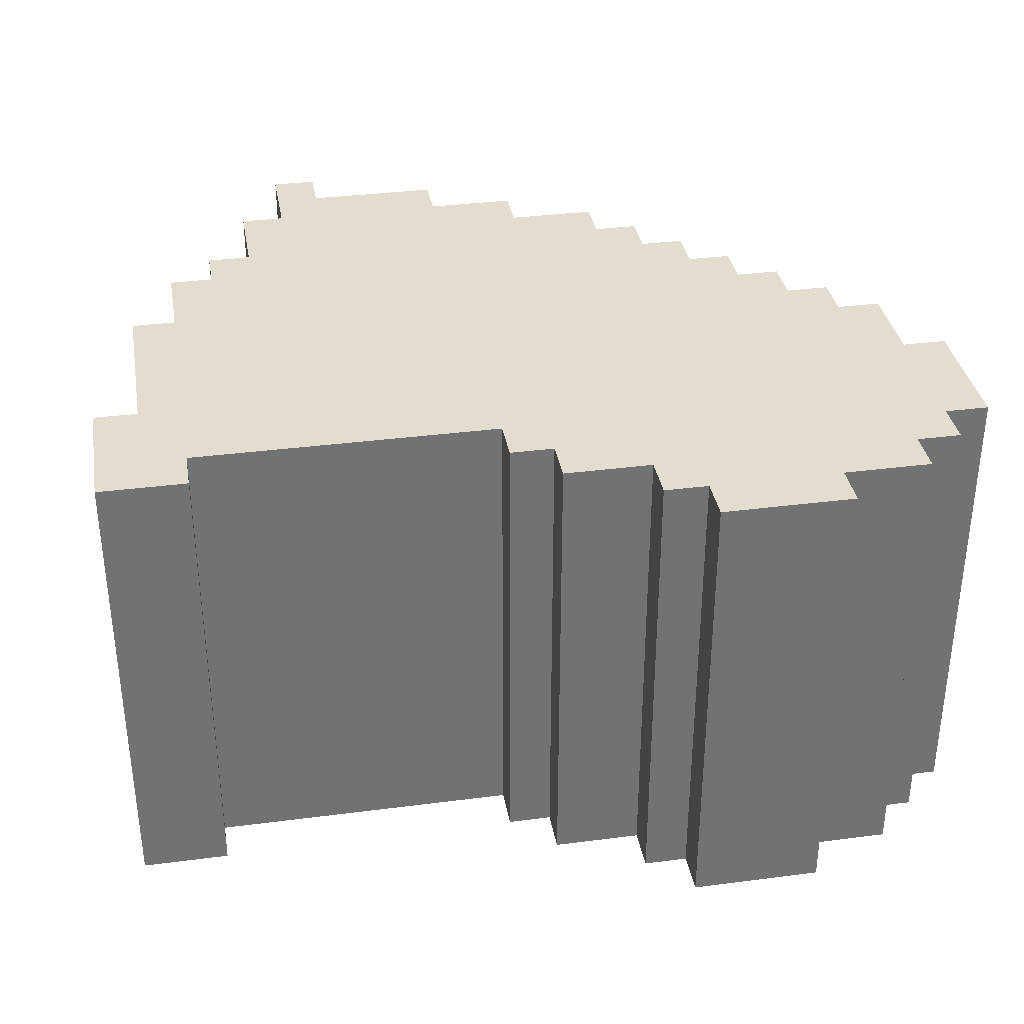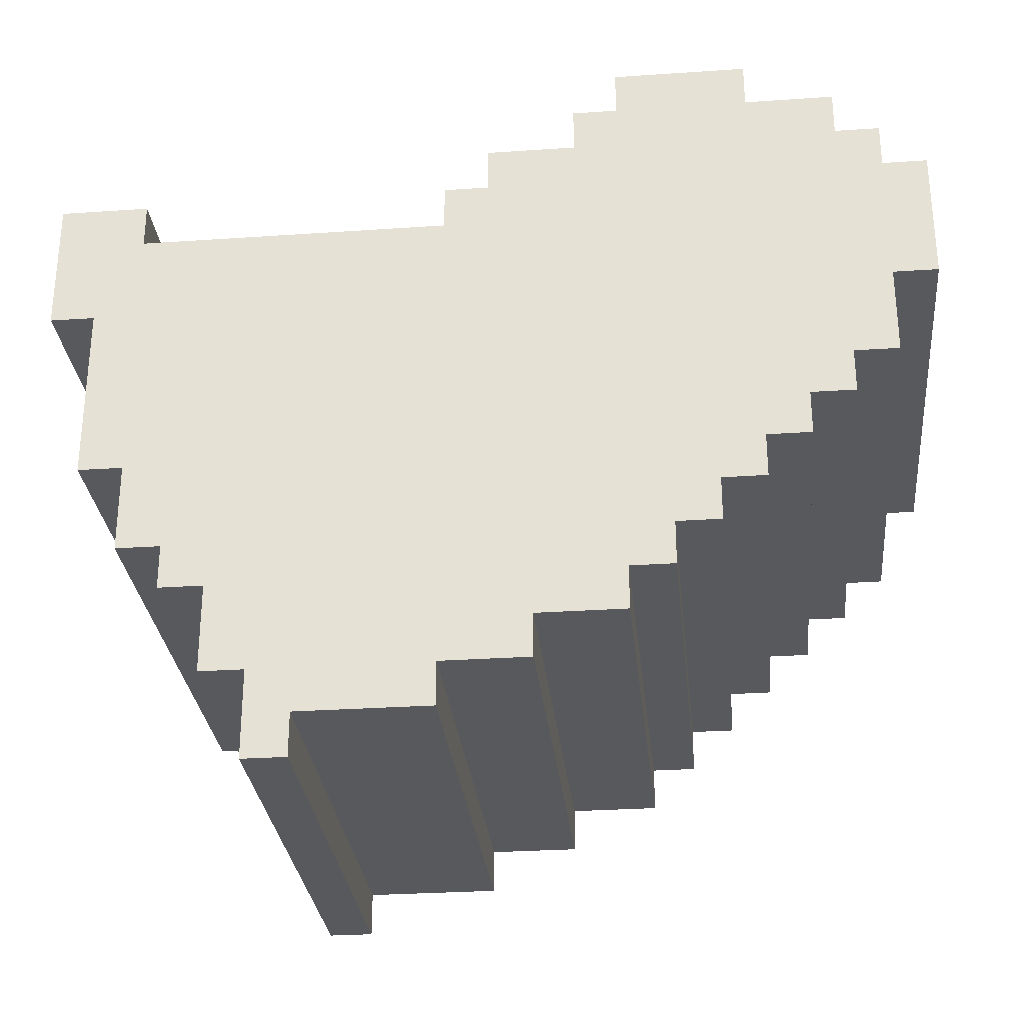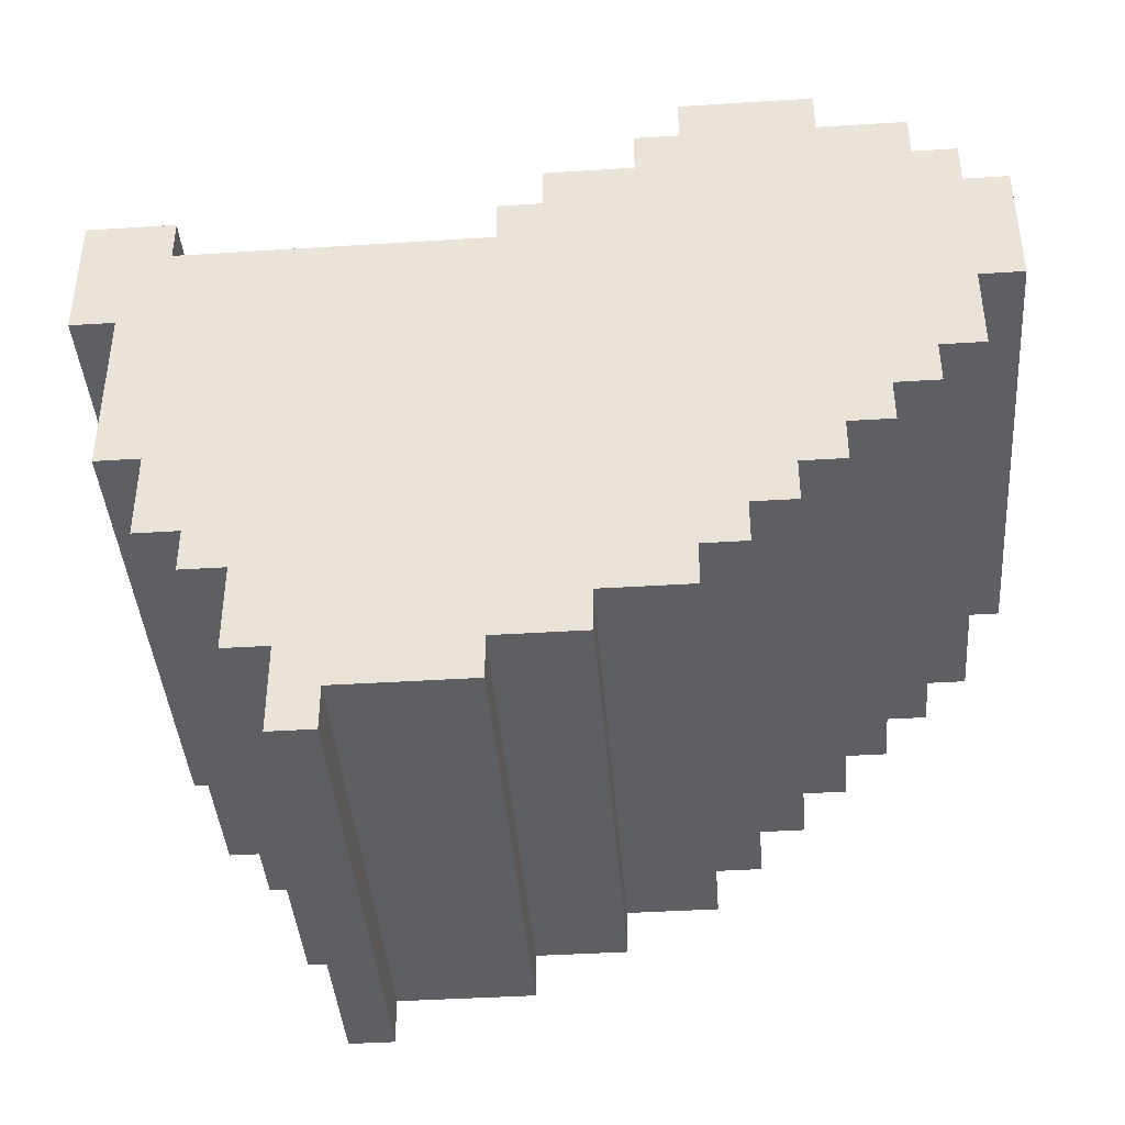
<metadata>
{"format":"obj","ext":"obj","renderer":"f3d","projection":"perspective","resolution":1024,"background":"white","views":[{"elev":35.0,"azim":-9.8,"up":"+Y"},{"elev":-29.2,"azim":5.8,"up":"+Z"},{"elev":-41.1,"azim":4.4,"up":"+Z"}]}
</metadata>
<code>
v -1.5 0 -6.5
v -1.5 0 -9.5
v -1.5 1 -7.5
v -1.5 1 -8.5
v -1.5 11 -6.5
v -1.5 11 -7.5
v -1.5 11 -8.5
v -1.5 11 -9.5
v -0.5 0 -9.5
v -0.5 0 -13.5
v -0.5 1 -9.5
v -0.5 1 -10.5
v -0.5 1 -12.5
v -0.5 1 -13.5
v -0.5 11 -9.5
v -0.5 11 -10.5
v -0.5 11 -12.5
v -0.5 11 -13.5
v 0.5 0 -13.5
v 0.5 0 -15.5
v 0.5 1 -13.5
v 0.5 1 -14.5
v 0.5 11 -13.5
v 0.5 11 -14.5
v 0.5 11 -15.5
v 1.5 0 -15.5
v 1.5 0 -16.5
v 1.5 11 -15.5
v 1.5 11 -16.5
v 2.5 0 -16.5
v 2.5 0 -18.5
v 2.5 1 -16.5
v 2.5 1 -18.5
v 2.5 11 -16.5
v 2.5 11 -18.5
v 3.5 0 -18.5
v 3.5 0 -19.5
v 3.5 0 -20.5
v 3.5 1 -18.5
v 3.5 1 -19.5
v 3.5 11 -18.5
v 3.5 11 -20.5
v 7.5 0 -6.5
v 7.5 0 -7.5
v 7.5 11 -6.5
v 7.5 11 -7.5
v 8.5 0 -5.5
v 8.5 0 -6.5
v 8.5 11 -5.5
v 8.5 11 -6.5
v 10.5 0 -4.5
v 10.5 0 -5.5
v 10.5 1 -4.5
v 10.5 1 -5.5
v 10.5 11 -4.5
v 10.5 11 -5.5
v 11.5 0 -3.5
v 11.5 0 -4.5
v 11.5 1 -3.5
v 11.5 1 -4.5
v 11.5 11 -3.5
v 11.5 11 -4.5
v 0.5 0 -6.5
v 0.5 0 -7.5
v 0.5 1 -6.5
v 0.5 1 -7.5
v 0.5 10 -6.5
v 0.5 10 -7.5
v 0.5 11 -6.5
v 0.5 11 -7.5
v 4.5 0 -19.5
v 4.5 0 -20.5
v 4.5 11 -19.5
v 4.5 11 -20.5
v 7.5 0 -18.5
v 7.5 0 -19.5
v 7.5 11 -18.5
v 7.5 11 -19.5
v 9.5 0 -17.5
v 9.5 0 -18.5
v 9.5 11 -17.5
v 9.5 11 -18.5
v 11.5 0 -16.5
v 11.5 0 -17.5
v 11.5 11 -16.5
v 11.5 11 -17.5
v 12.5 0 -15.5
v 12.5 0 -16.5
v 12.5 11 -15.5
v 12.5 11 -16.5
v 13.5 0 -14.5
v 13.5 0 -15.5
v 13.5 11 -14.5
v 13.5 11 -15.5
v 14.5 0 -3.5
v 14.5 0 -4.5
v 14.5 0 -13.5
v 14.5 0 -14.5
v 14.5 11 -3.5
v 14.5 11 -4.5
v 14.5 11 -13.5
v 14.5 11 -14.5
v 15.5 0 -12.5
v 15.5 0 -13.5
v 15.5 11 -12.5
v 15.5 11 -13.5
v 16.5 0 -4.5
v 16.5 0 -5.5
v 16.5 0 -11.5
v 16.5 0 -12.5
v 16.5 1 -4.5
v 16.5 1 -5.5
v 16.5 11 -4.5
v 16.5 11 -5.5
v 16.5 11 -11.5
v 16.5 11 -12.5
v 17.5 0 -5.5
v 17.5 0 -6.5
v 17.5 0 -9.5
v 17.5 0 -11.5
v 17.5 1 -5.5
v 17.5 1 -6.5
v 17.5 11 -5.5
v 17.5 11 -6.5
v 17.5 11 -9.5
v 17.5 11 -11.5
v 18.5 0 -6.5
v 18.5 0 -7.5
v 18.5 0 -9.5
v 18.5 1 -6.5
v 18.5 1 -7.5
v 18.5 11 -6.5
v 18.5 11 -9.5
v 11.5 0 -3.5
v 11.5 1 -3.5
v 11.5 11 -3.5
v 13.5 1 -3.5
v 13.5 11 -3.5
v 14.5 0 -3.5
v 14.5 11 -3.5
v 10.5 0 -4.5
v 10.5 1 -4.5
v 10.5 11 -4.5
v 11.5 0 -4.5
v 11.5 1 -4.5
v 11.5 11 -4.5
v 14.5 0 -4.5
v 14.5 11 -4.5
v 15.5 1 -4.5
v 15.5 11 -4.5
v 16.5 0 -4.5
v 16.5 1 -4.5
v 16.5 11 -4.5
v 8.5 0 -5.5
v 8.5 11 -5.5
v 10.5 0 -5.5
v 10.5 1 -5.5
v 10.5 11 -5.5
v 16.5 0 -5.5
v 16.5 1 -5.5
v 16.5 11 -5.5
v 17.5 0 -5.5
v 17.5 1 -5.5
v 17.5 11 -5.5
v -1.5 0 -6.5
v -1.5 11 -6.5
v -0.5 1 -6.5
v -0.5 10 -6.5
v 0.5 0 -6.5
v 0.5 1 -6.5
v 0.5 10 -6.5
v 0.5 11 -6.5
v 7.5 0 -6.5
v 7.5 11 -6.5
v 8.5 0 -6.5
v 8.5 11 -6.5
v 17.5 0 -6.5
v 17.5 1 -6.5
v 17.5 11 -6.5
v 18.5 0 -6.5
v 18.5 1 -6.5
v 18.5 11 -6.5
v 0.5 0 -7.5
v 0.5 1 -7.5
v 0.5 10 -7.5
v 0.5 11 -7.5
v 2.5 1 -7.5
v 2.5 11 -7.5
v 4.5 1 -7.5
v 4.5 11 -7.5
v 6.5 1 -7.5
v 6.5 11 -7.5
v 7.5 0 -7.5
v 7.5 11 -7.5
v -1.5 0 -9.5
v -1.5 11 -9.5
v -0.5 0 -9.5
v -0.5 1 -9.5
v -0.5 11 -9.5
v 17.5 0 -9.5
v 17.5 11 -9.5
v 18.5 0 -9.5
v 18.5 11 -9.5
v 16.5 0 -11.5
v 16.5 11 -11.5
v 17.5 0 -11.5
v 17.5 11 -11.5
v 15.5 0 -12.5
v 15.5 11 -12.5
v 16.5 0 -12.5
v 16.5 11 -12.5
v -0.5 0 -13.5
v -0.5 1 -13.5
v -0.5 11 -13.5
v 0.5 0 -13.5
v 0.5 1 -13.5
v 0.5 11 -13.5
v 14.5 0 -13.5
v 14.5 11 -13.5
v 15.5 0 -13.5
v 15.5 11 -13.5
v 13.5 0 -14.5
v 13.5 11 -14.5
v 14.5 0 -14.5
v 14.5 11 -14.5
v 0.5 0 -15.5
v 0.5 11 -15.5
v 1.5 0 -15.5
v 1.5 11 -15.5
v 12.5 0 -15.5
v 12.5 11 -15.5
v 13.5 0 -15.5
v 13.5 11 -15.5
v 1.5 0 -16.5
v 1.5 11 -16.5
v 2.5 0 -16.5
v 2.5 1 -16.5
v 2.5 11 -16.5
v 11.5 0 -16.5
v 11.5 11 -16.5
v 12.5 0 -16.5
v 12.5 11 -16.5
v 9.5 0 -17.5
v 9.5 11 -17.5
v 11.5 0 -17.5
v 11.5 11 -17.5
v 2.5 0 -18.5
v 2.5 1 -18.5
v 2.5 11 -18.5
v 3.5 0 -18.5
v 3.5 1 -18.5
v 3.5 11 -18.5
v 7.5 0 -18.5
v 7.5 11 -18.5
v 9.5 0 -18.5
v 9.5 11 -18.5
v 4.5 0 -19.5
v 4.5 11 -19.5
v 7.5 0 -19.5
v 7.5 11 -19.5
v 3.5 0 -20.5
v 3.5 11 -20.5
v 4.5 0 -20.5
v 4.5 11 -20.5
v 11.5 0 -3.5
v 14.5 0 -3.5
v 10.5 0 -4.5
v 11.5 0 -4.5
v 14.5 0 -4.5
v 16.5 0 -4.5
v 8.5 0 -5.5
v 10.5 0 -5.5
v 16.5 0 -5.5
v 17.5 0 -5.5
v -1.5 0 -6.5
v 0.5 0 -6.5
v 7.5 0 -6.5
v 8.5 0 -6.5
v 17.5 0 -6.5
v 18.5 0 -6.5
v 0.5 0 -7.5
v 7.5 0 -7.5
v 17.5 0 -7.5
v 18.5 0 -7.5
v -1.5 0 -9.5
v -0.5 0 -9.5
v 16.5 0 -9.5
v 17.5 0 -9.5
v 18.5 0 -9.5
v 15.5 0 -11.5
v 16.5 0 -11.5
v 17.5 0 -11.5
v 14.5 0 -12.5
v 15.5 0 -12.5
v 16.5 0 -12.5
v -0.5 0 -13.5
v 0.5 0 -13.5
v 13.5 0 -13.5
v 14.5 0 -13.5
v 15.5 0 -13.5
v 12.5 0 -14.5
v 13.5 0 -14.5
v 14.5 0 -14.5
v 0.5 0 -15.5
v 1.5 0 -15.5
v 11.5 0 -15.5
v 12.5 0 -15.5
v 13.5 0 -15.5
v 1.5 0 -16.5
v 2.5 0 -16.5
v 9.5 0 -16.5
v 11.5 0 -16.5
v 12.5 0 -16.5
v 7.5 0 -17.5
v 9.5 0 -17.5
v 11.5 0 -17.5
v 2.5 0 -18.5
v 3.5 0 -18.5
v 4.5 0 -18.5
v 7.5 0 -18.5
v 9.5 0 -18.5
v 3.5 0 -19.5
v 4.5 0 -19.5
v 7.5 0 -19.5
v 3.5 0 -20.5
v 4.5 0 -20.5
v 11.5 11 -3.5
v 13.5 11 -3.5
v 14.5 11 -3.5
v 10.5 11 -4.5
v 11.5 11 -4.5
v 12.5 11 -4.5
v 13.5 11 -4.5
v 14.5 11 -4.5
v 15.5 11 -4.5
v 16.5 11 -4.5
v 8.5 11 -5.5
v 10.5 11 -5.5
v 16.5 11 -5.5
v 17.5 11 -5.5
v -1.5 11 -6.5
v 0.5 11 -6.5
v 7.5 11 -6.5
v 8.5 11 -6.5
v 9.5 11 -6.5
v 10.5 11 -6.5
v 11.5 11 -6.5
v 12.5 11 -6.5
v 14.5 11 -6.5
v 15.5 11 -6.5
v 17.5 11 -6.5
v 18.5 11 -6.5
v -1.5 11 -7.5
v 0.5 11 -7.5
v 2.5 11 -7.5
v 4.5 11 -7.5
v 6.5 11 -7.5
v 7.5 11 -7.5
v 10.5 11 -7.5
v 11.5 11 -7.5
v 16.5 11 -7.5
v 17.5 11 -7.5
v -1.5 11 -8.5
v 2.5 11 -8.5
v 4.5 11 -8.5
v 5.5 11 -8.5
v 6.5 11 -8.5
v 8.5 11 -8.5
v 9.5 11 -8.5
v 10.5 11 -8.5
v 13.5 11 -8.5
v 14.5 11 -8.5
v -1.5 11 -9.5
v -0.5 11 -9.5
v 2.5 11 -9.5
v 3.5 11 -9.5
v 5.5 11 -9.5
v 7.5 11 -9.5
v 8.5 11 -9.5
v 15.5 11 -9.5
v 16.5 11 -9.5
v 17.5 11 -9.5
v 18.5 11 -9.5
v -0.5 11 -10.5
v 3.5 11 -10.5
v 5.5 11 -10.5
v 7.5 11 -10.5
v 8.5 11 -10.5
v 9.5 11 -10.5
v 12.5 11 -10.5
v 13.5 11 -10.5
v 14.5 11 -10.5
v 15.5 11 -10.5
v 3.5 11 -11.5
v 5.5 11 -11.5
v 6.5 11 -11.5
v 8.5 11 -11.5
v 11.5 11 -11.5
v 12.5 11 -11.5
v 16.5 11 -11.5
v 17.5 11 -11.5
v -0.5 11 -12.5
v 3.5 11 -12.5
v 5.5 11 -12.5
v 6.5 11 -12.5
v 10.5 11 -12.5
v 11.5 11 -12.5
v 13.5 11 -12.5
v 14.5 11 -12.5
v 15.5 11 -12.5
v 16.5 11 -12.5
v -0.5 11 -13.5
v 0.5 11 -13.5
v 2.5 11 -13.5
v 5.5 11 -13.5
v 8.5 11 -13.5
v 10.5 11 -13.5
v 12.5 11 -13.5
v 13.5 11 -13.5
v 14.5 11 -13.5
v 15.5 11 -13.5
v 0.5 11 -14.5
v 2.5 11 -14.5
v 6.5 11 -14.5
v 8.5 11 -14.5
v 10.5 11 -14.5
v 12.5 11 -14.5
v 13.5 11 -14.5
v 14.5 11 -14.5
v 0.5 11 -15.5
v 1.5 11 -15.5
v 4.5 11 -15.5
v 6.5 11 -15.5
v 9.5 11 -15.5
v 10.5 11 -15.5
v 12.5 11 -15.5
v 13.5 11 -15.5
v 1.5 11 -16.5
v 2.5 11 -16.5
v 4.5 11 -16.5
v 7.5 11 -16.5
v 9.5 11 -16.5
v 11.5 11 -16.5
v 12.5 11 -16.5
v 4.5 11 -17.5
v 7.5 11 -17.5
v 9.5 11 -17.5
v 11.5 11 -17.5
v 2.5 11 -18.5
v 3.5 11 -18.5
v 4.5 11 -18.5
v 7.5 11 -18.5
v 9.5 11 -18.5
v 4.5 11 -19.5
v 7.5 11 -19.5
v 3.5 11 -20.5
v 4.5 11 -20.5
f 3 2 1
f 4 2 3
f 5 3 1
f 6 4 3
f 6 3 5
f 7 2 4
f 7 4 6
f 8 2 7
f 11 10 9
f 12 10 11
f 13 10 12
f 14 10 13
f 15 12 11
f 16 13 12
f 16 12 15
f 17 14 13
f 17 13 16
f 18 14 17
f 21 20 19
f 22 20 21
f 23 22 21
f 24 20 22
f 24 22 23
f 25 20 24
f 28 27 26
f 29 27 28
f 32 31 30
f 33 31 32
f 34 33 32
f 35 33 34
f 39 37 36
f 40 38 37
f 40 37 39
f 41 40 39
f 42 38 40
f 42 40 41
f 45 44 43
f 46 44 45
f 49 48 47
f 50 48 49
f 53 52 51
f 54 52 53
f 55 54 53
f 56 54 55
f 59 58 57
f 60 58 59
f 61 60 59
f 62 60 61
f 63 64 65
f 65 64 66
f 65 66 67
f 67 66 68
f 67 68 69
f 69 68 70
f 71 72 73
f 73 72 74
f 75 76 77
f 77 76 78
f 79 80 81
f 81 80 82
f 83 84 85
f 85 84 86
f 87 88 89
f 89 88 90
f 91 92 93
f 93 92 94
f 95 96 99
f 99 96 100
f 97 98 101
f 101 98 102
f 103 104 105
f 105 104 106
f 107 108 111
f 111 108 112
f 111 112 113
f 113 112 114
f 109 110 115
f 115 110 116
f 117 118 121
f 121 118 122
f 121 122 123
f 123 122 124
f 119 120 125
f 125 120 126
f 127 128 130
f 128 129 131
f 130 128 131
f 130 131 132
f 131 129 133
f 132 131 133
f 137 135 134
f 137 136 135
f 138 136 137
f 139 137 134
f 139 138 137
f 140 138 139
f 144 142 141
f 145 143 142
f 145 142 144
f 146 143 145
f 149 148 147
f 150 148 149
f 151 149 147
f 152 150 149
f 152 149 151
f 153 150 152
f 156 155 154
f 157 155 156
f 158 155 157
f 162 160 159
f 163 161 160
f 163 160 162
f 164 161 163
f 167 166 165
f 168 166 167
f 169 167 165
f 170 168 167
f 170 167 169
f 171 166 168
f 171 168 170
f 172 166 171
f 175 174 173
f 176 174 175
f 180 178 177
f 181 179 178
f 181 178 180
f 182 179 181
f 187 184 183
f 187 186 185
f 187 185 184
f 188 186 187
f 189 187 183
f 189 188 187
f 190 188 189
f 191 189 183
f 191 190 189
f 192 190 191
f 193 191 183
f 193 192 191
f 194 192 193
f 195 196 197
f 197 196 198
f 198 196 199
f 200 201 202
f 202 201 203
f 204 205 206
f 206 205 207
f 208 209 210
f 210 209 211
f 212 213 215
f 213 214 216
f 215 213 216
f 216 214 217
f 218 219 220
f 220 219 221
f 222 223 224
f 224 223 225
f 226 227 228
f 228 227 229
f 230 231 232
f 232 231 233
f 234 235 236
f 236 235 237
f 237 235 238
f 239 240 241
f 241 240 242
f 243 244 245
f 245 244 246
f 247 248 250
f 248 249 251
f 250 248 251
f 251 249 252
f 253 254 255
f 255 254 256
f 257 258 259
f 259 258 260
f 261 262 263
f 263 262 264
f 268 266 265
f 269 266 268
f 272 268 267
f 272 270 269
f 272 269 268
f 273 270 272
f 278 272 271
f 278 273 272
f 278 274 273
f 279 274 278
f 281 276 275
f 282 280 279
f 282 278 277
f 282 279 278
f 283 280 282
f 284 280 283
f 285 281 275
f 285 282 281
f 285 283 282
f 286 283 285
f 287 283 286
f 288 284 283
f 288 283 287
f 289 284 288
f 290 287 286
f 291 288 287
f 291 287 290
f 292 288 291
f 293 290 286
f 294 291 290
f 294 290 293
f 295 291 294
f 296 293 286
f 297 293 296
f 298 293 297
f 299 294 293
f 299 293 298
f 300 294 299
f 301 298 297
f 302 299 298
f 302 298 301
f 303 299 302
f 304 301 297
f 305 301 304
f 306 301 305
f 307 302 301
f 307 301 306
f 308 302 307
f 309 306 305
f 310 306 309
f 311 306 310
f 312 307 306
f 312 306 311
f 313 307 312
f 314 311 310
f 315 312 311
f 315 311 314
f 316 312 315
f 317 314 310
f 318 314 317
f 319 314 318
f 320 315 314
f 320 314 319
f 321 315 320
f 322 319 318
f 323 320 319
f 323 319 322
f 324 320 323
f 325 323 322
f 326 323 325
f 327 328 331
f 331 328 332
f 328 329 333
f 332 328 333
f 333 329 334
f 331 332 338
f 330 331 338
f 335 336 339
f 337 338 344
f 344 338 345
f 338 332 346
f 345 338 346
f 346 332 347
f 334 335 348
f 347 332 348
f 332 333 348
f 333 334 348
f 348 335 349
f 335 339 350
f 349 335 350
f 339 340 350
f 350 340 351
f 341 342 353
f 353 342 354
f 343 344 358
f 344 345 358
f 346 347 359
f 345 346 359
f 348 349 360
f 359 347 360
f 347 348 360
f 349 350 361
f 350 351 361
f 351 352 362
f 361 351 362
f 353 354 363
f 354 355 363
f 355 356 364
f 363 355 364
f 356 357 365
f 364 356 365
f 365 357 366
f 357 358 367
f 366 357 367
f 358 345 368
f 367 358 368
f 345 359 369
f 368 345 369
f 359 360 370
f 369 359 370
f 360 349 371
f 370 360 371
f 349 361 372
f 371 349 372
f 363 364 373
f 373 364 374
f 365 366 375
f 374 364 375
f 364 365 375
f 375 366 376
f 366 367 377
f 376 366 377
f 367 368 377
f 377 368 378
f 368 369 379
f 378 368 379
f 372 361 380
f 371 372 380
f 361 362 381
f 380 361 381
f 362 352 382
f 381 362 382
f 382 352 383
f 375 376 384
f 374 375 384
f 376 377 385
f 384 376 385
f 377 378 385
f 385 378 386
f 378 379 387
f 386 378 387
f 379 369 388
f 387 379 388
f 370 371 389
f 388 369 389
f 369 370 389
f 389 371 390
f 371 380 391
f 390 371 391
f 391 380 392
f 381 382 393
f 392 380 393
f 380 381 393
f 384 385 394
f 385 386 394
f 387 388 395
f 394 386 395
f 386 387 395
f 395 388 396
f 388 389 397
f 396 388 397
f 389 390 397
f 397 390 398
f 391 392 399
f 398 390 399
f 390 391 399
f 393 382 400
f 392 393 400
f 400 382 401
f 384 394 402
f 395 396 403
f 402 394 403
f 394 395 403
f 403 396 404
f 397 398 405
f 404 396 405
f 396 397 405
f 405 398 406
f 398 399 407
f 406 398 407
f 399 392 408
f 407 399 408
f 392 400 409
f 408 392 409
f 409 400 410
f 410 400 411
f 403 404 412
f 402 403 412
f 412 404 413
f 413 404 414
f 405 406 415
f 414 404 415
f 404 405 415
f 415 406 416
f 406 407 417
f 416 406 417
f 407 408 417
f 417 408 418
f 409 410 419
f 418 408 419
f 408 409 419
f 419 410 420
f 420 410 421
f 413 414 422
f 415 416 423
f 422 414 423
f 414 415 423
f 423 416 424
f 417 418 425
f 424 416 425
f 416 417 425
f 425 418 426
f 418 419 427
f 426 418 427
f 419 420 427
f 427 420 428
f 428 420 429
f 423 424 430
f 422 423 430
f 430 424 431
f 431 424 432
f 425 426 433
f 432 424 433
f 424 425 433
f 433 426 434
f 427 428 435
f 434 426 435
f 426 427 435
f 435 428 436
f 436 428 437
f 431 432 438
f 438 432 439
f 433 434 440
f 439 432 440
f 432 433 440
f 440 434 441
f 435 436 442
f 441 434 442
f 434 435 442
f 442 436 443
f 443 436 444
f 440 441 445
f 439 440 445
f 442 443 446
f 445 441 446
f 441 442 446
f 446 443 447
f 447 443 448
f 439 445 449
f 449 445 450
f 445 446 451
f 450 445 451
f 446 447 451
f 451 447 452
f 452 447 453
f 450 451 454
f 451 452 454
f 454 452 455
f 450 454 456
f 456 454 457

</code>
